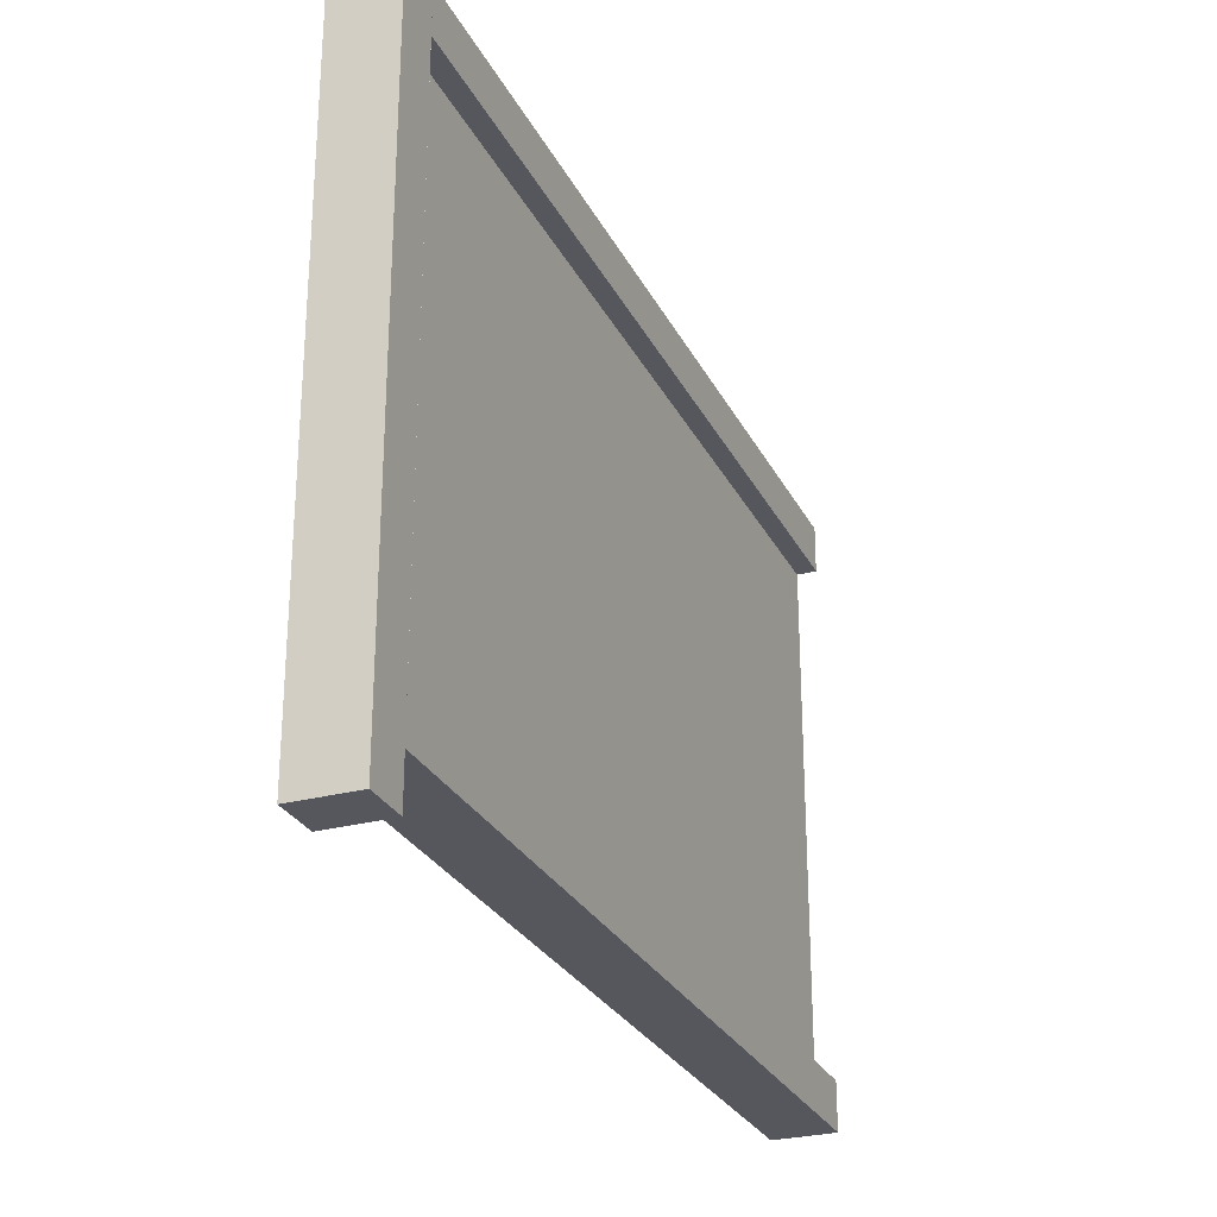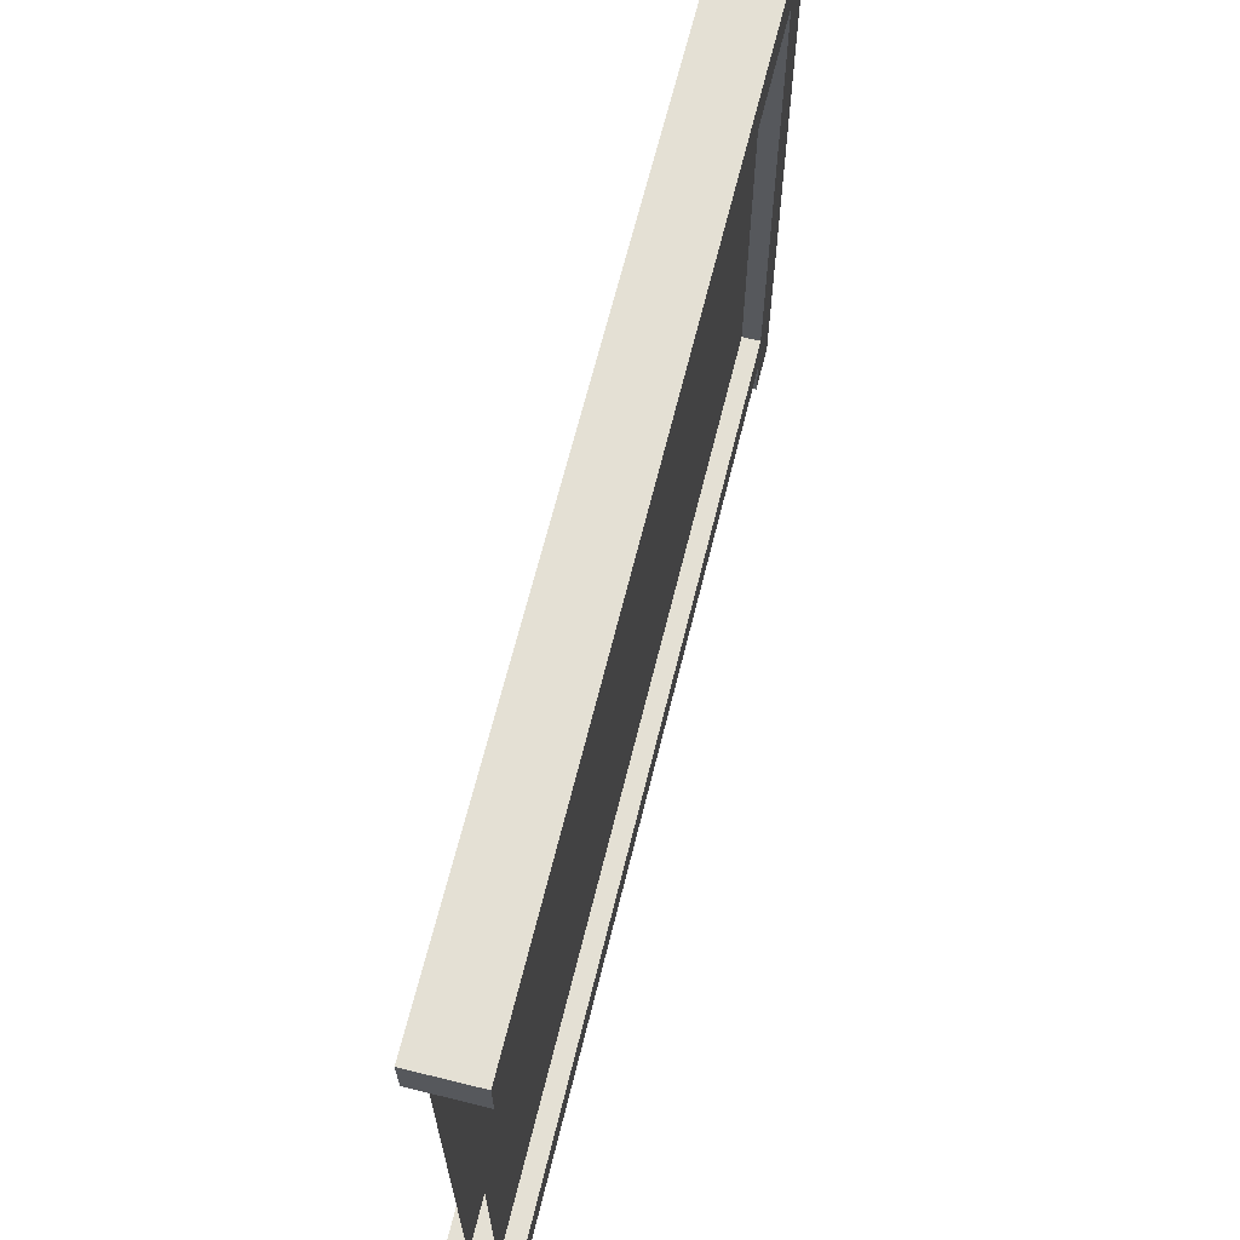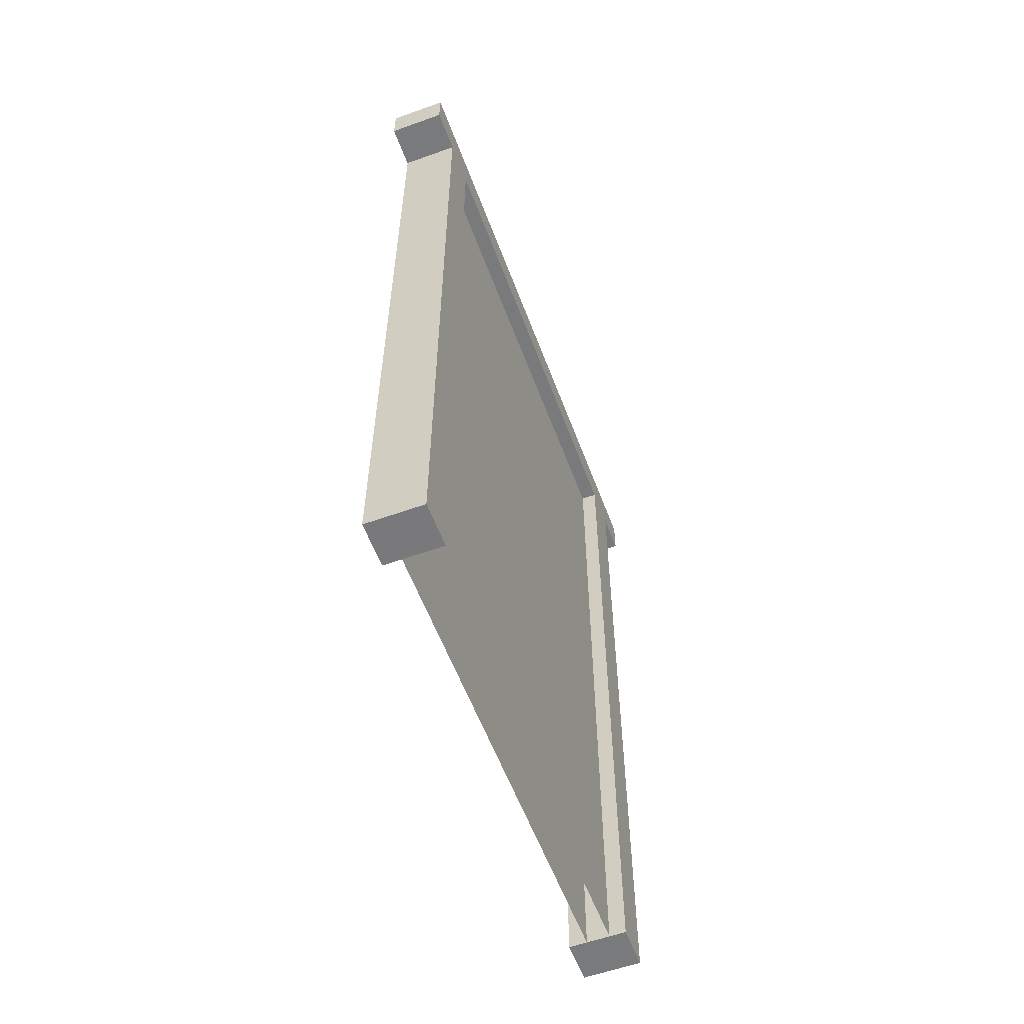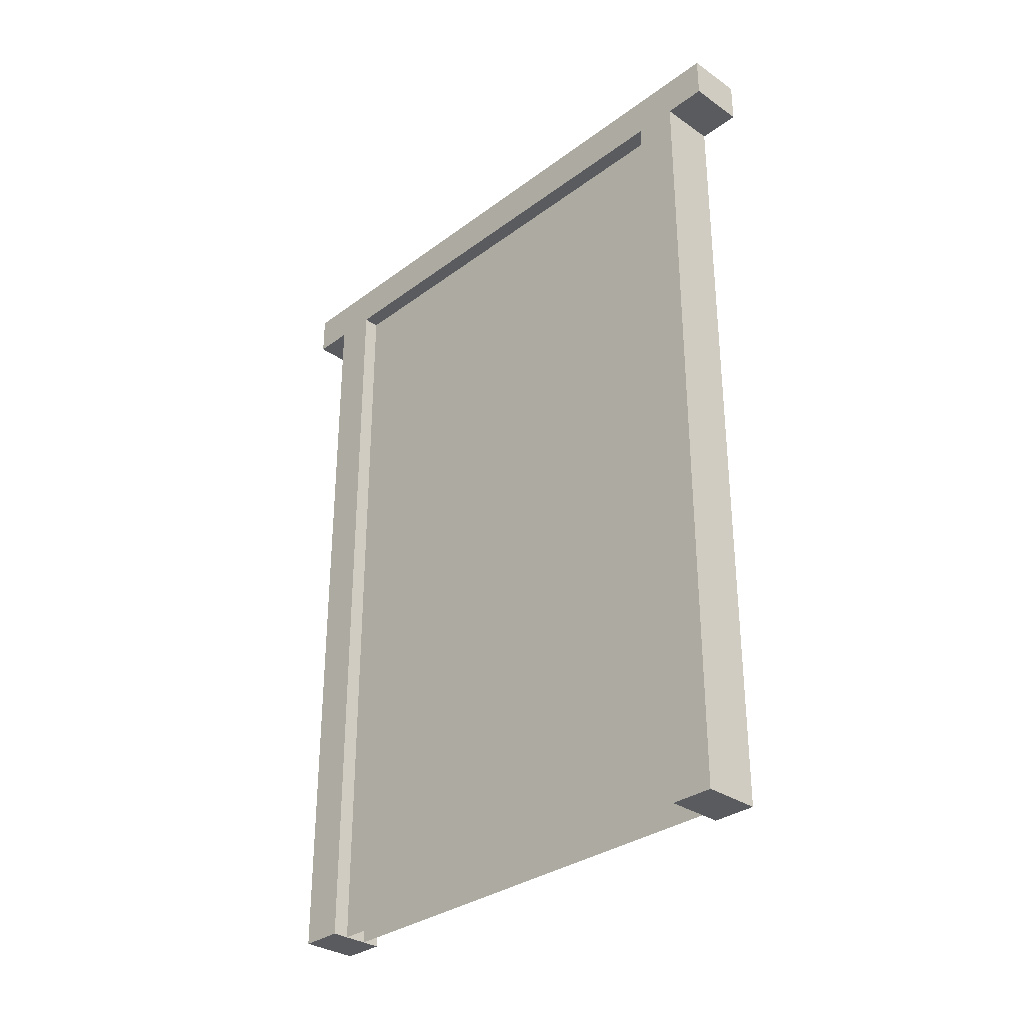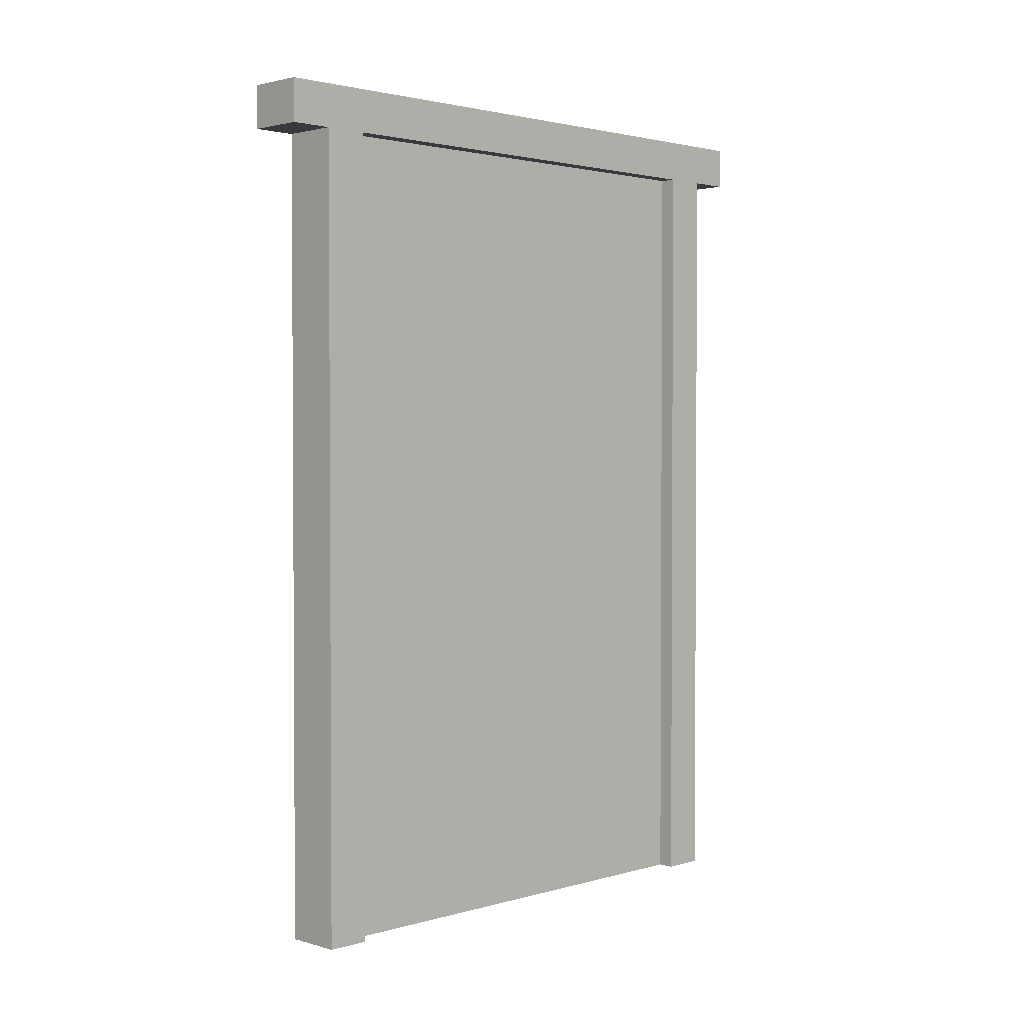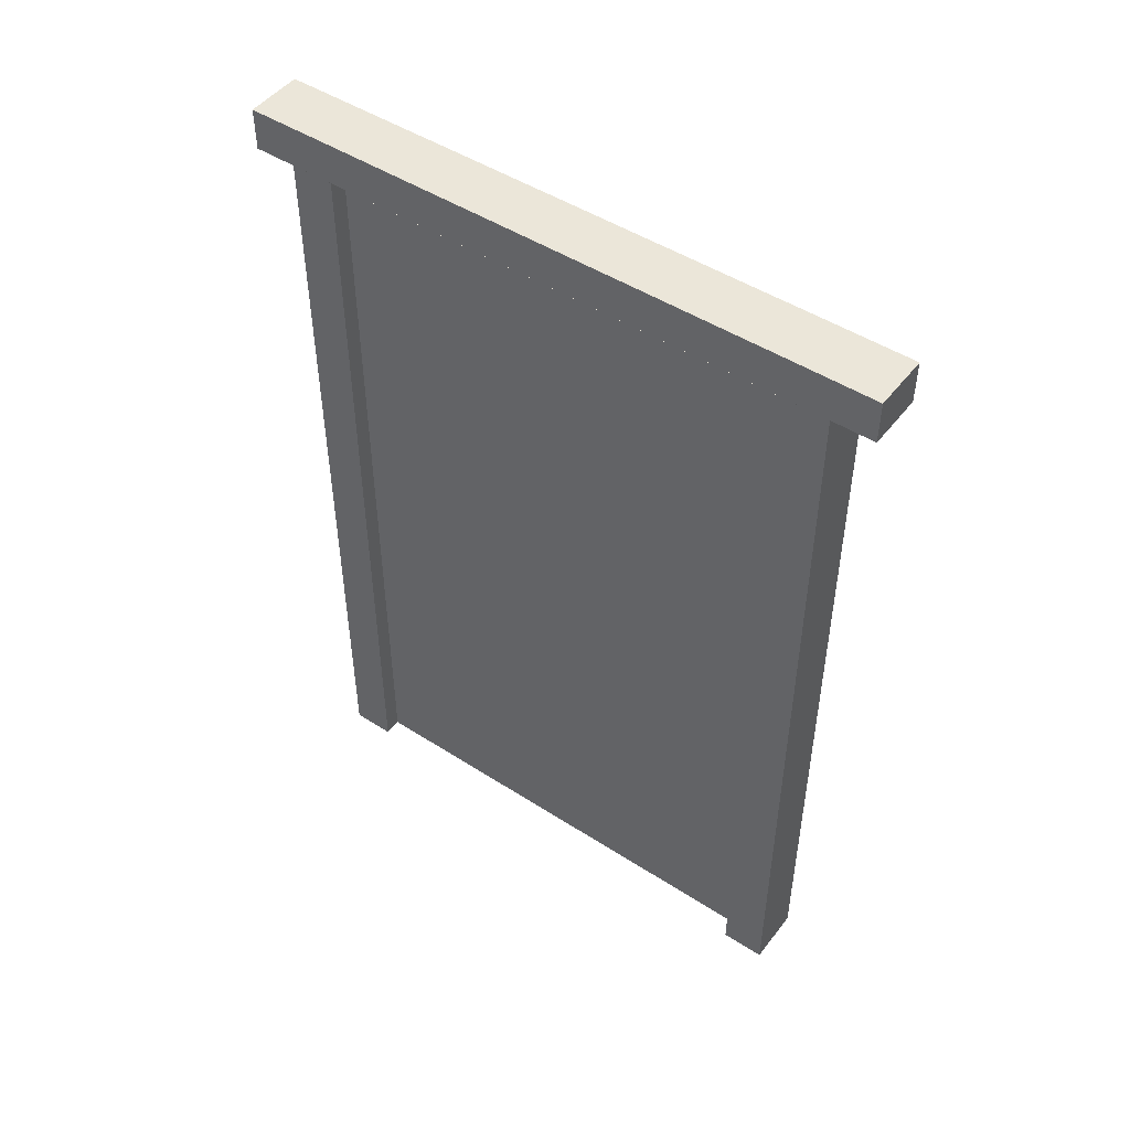
<metadata>
{"format":"obj","ext":"obj","renderer":"f3d","projection":"perspective","resolution":1024,"background":"white","views":[{"elev":-27.5,"azim":-157.9,"up":"+Z"},{"elev":66.2,"azim":13.9,"up":"+Z"},{"elev":-58.0,"azim":20.4,"up":"+Y"},{"elev":-32.0,"azim":136.1,"up":"+Y"},{"elev":2.1,"azim":45.0,"up":"+Y"},{"elev":48.2,"azim":-54.2,"up":"+Y"}]}
</metadata>
<code>
g Cube.001
v 0.2053 6.026 2
v -0.2053 6.026 2
v 0.2053 6.026 0
v 0.2053 5.723 2
v 0.2053 6.026 2
v -0.2053 6.026 2
v 0.2053 5.723 2
v -0.2053 5.723 2
v -0.2053 5.723 2
v -0.2053 -0.0256 2
v -0.2053 5.723 1.688
v -0.2053 5.723 0
v -0.2053 5.723 0
v -0.2053 6.026 0
v 0.2053 5.723 0
v 0.2053 5.723 1.688
v 0.2053 5.723 0
v 0.2053 -0.0252 1.688
v 0.2053 -0.0256 2
v -0.2053 -0.0252 1.688
v 0.2053 6.026 2.305
v -0.2053 6.026 2.305
v 0.2053 5.723 2.305
v -0.2053 5.723 2.305
v 0.2053 6.026 -2
v -0.2053 6.026 -2
v 0.2053 5.723 -2
v 0.2053 6.026 -2
v -0.2053 6.026 -2
v 0.2053 5.723 -2
v -0.2053 5.723 -2
v -0.2053 5.723 -2
v -0.2053 -0.0256 -2
v -0.2053 5.723 -1.688
v 0.2053 5.723 -1.688
v 0.2053 -0.0252 -1.688
v 0.2053 -0.0256 -2
v -0.2053 -0.0252 -1.688
v 0.2053 6.026 -2.305
v -0.2053 6.026 -2.305
v 0.2053 5.723 -2.305
v -0.2053 5.723 -2.305
f 8 7 23 24
f 17 3 1 4
f 6 8 24 22
f 9 2 14 12
f 11 20 10 9
f 3 14 2 1
f 19 4 9 10
f 15 16 11 13
f 18 16 4 19
f 16 18 20 11
f 10 20 18 19
f 22 24 23 21
f 7 5 21 23
f 5 6 22 21
f 31 42 41 30
f 17 27 25 3
f 29 40 42 31
f 32 12 14 26
f 34 32 33 38
f 3 25 26 14
f 37 33 32 27
f 15 13 34 35
f 36 37 27 35
f 35 34 38 36
f 33 37 36 38
f 40 39 41 42
f 30 41 39 28
f 28 39 40 29
g Plane
v 0.08718 5.755 1.688
v 0.08718 -0.0252 1.688
v 0.08718 5.755 -1.712
v 0.08718 -0.0252 -1.712
f 43 44 46 45
g Plane.001
v -0.07693 5.755 1.688
v -0.07693 -0.0252 1.688
v -0.07693 5.755 -1.712
v -0.07693 -0.0252 -1.712
f 47 49 50 48

</code>
